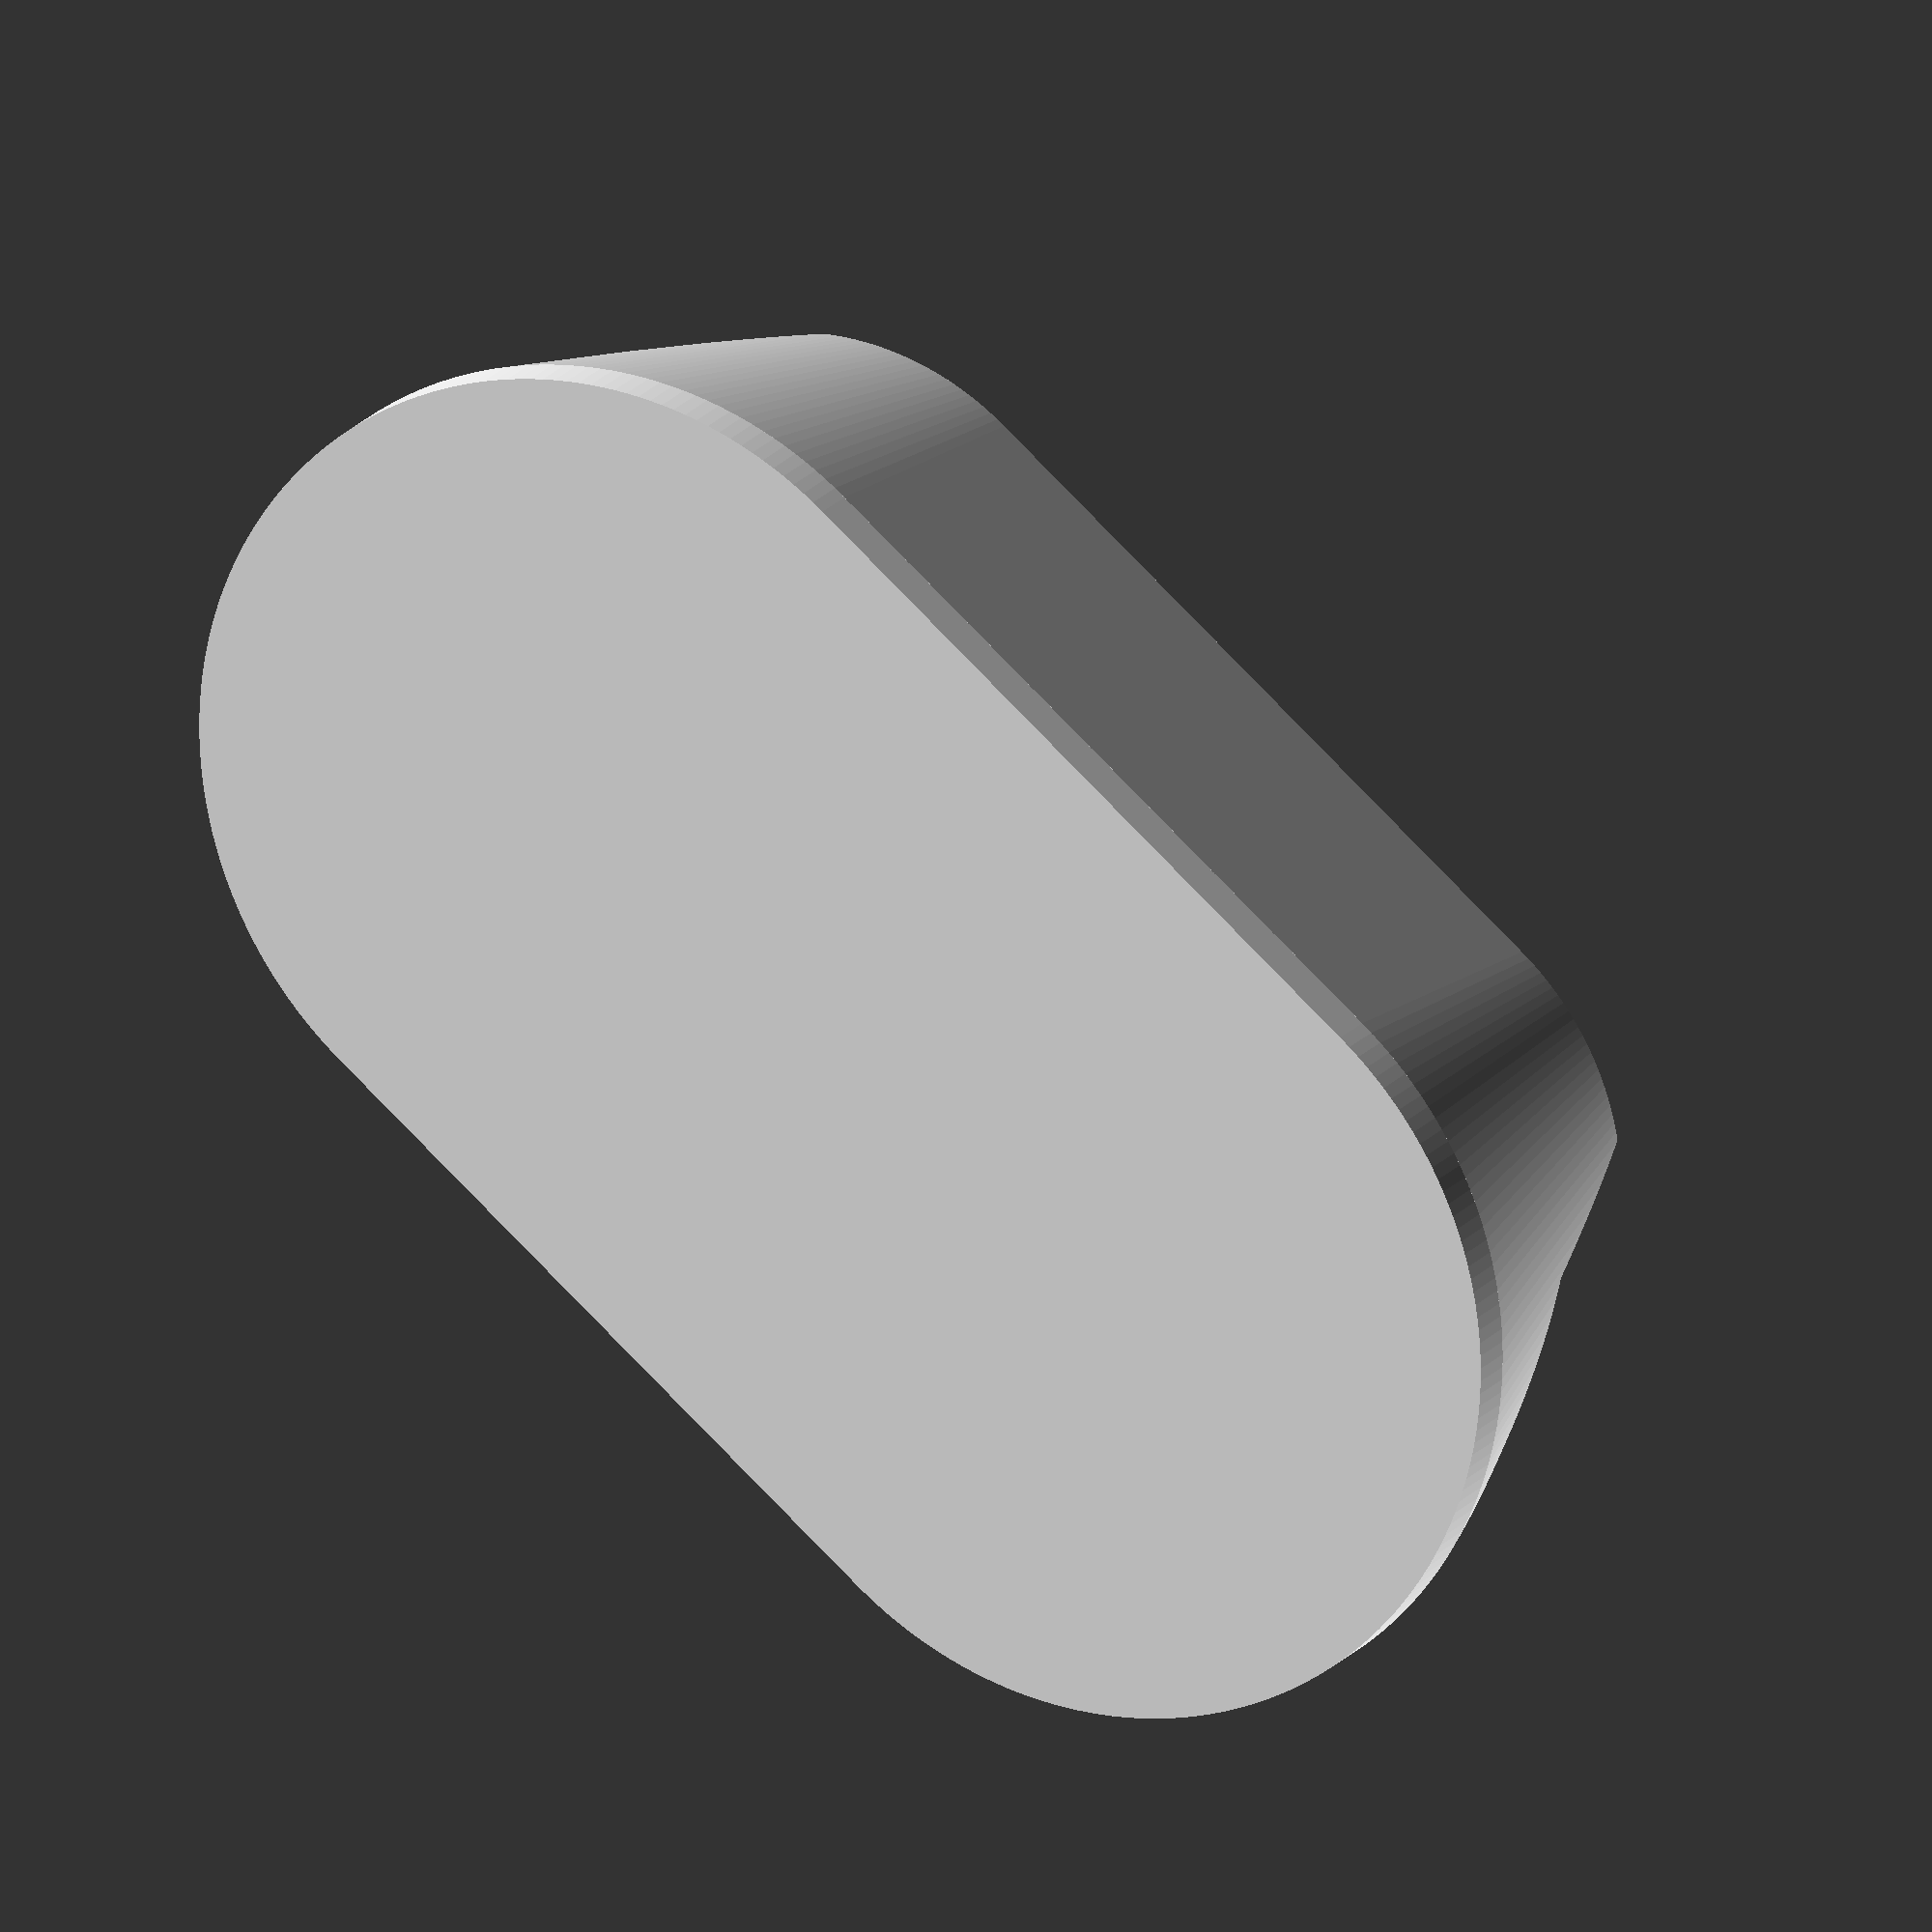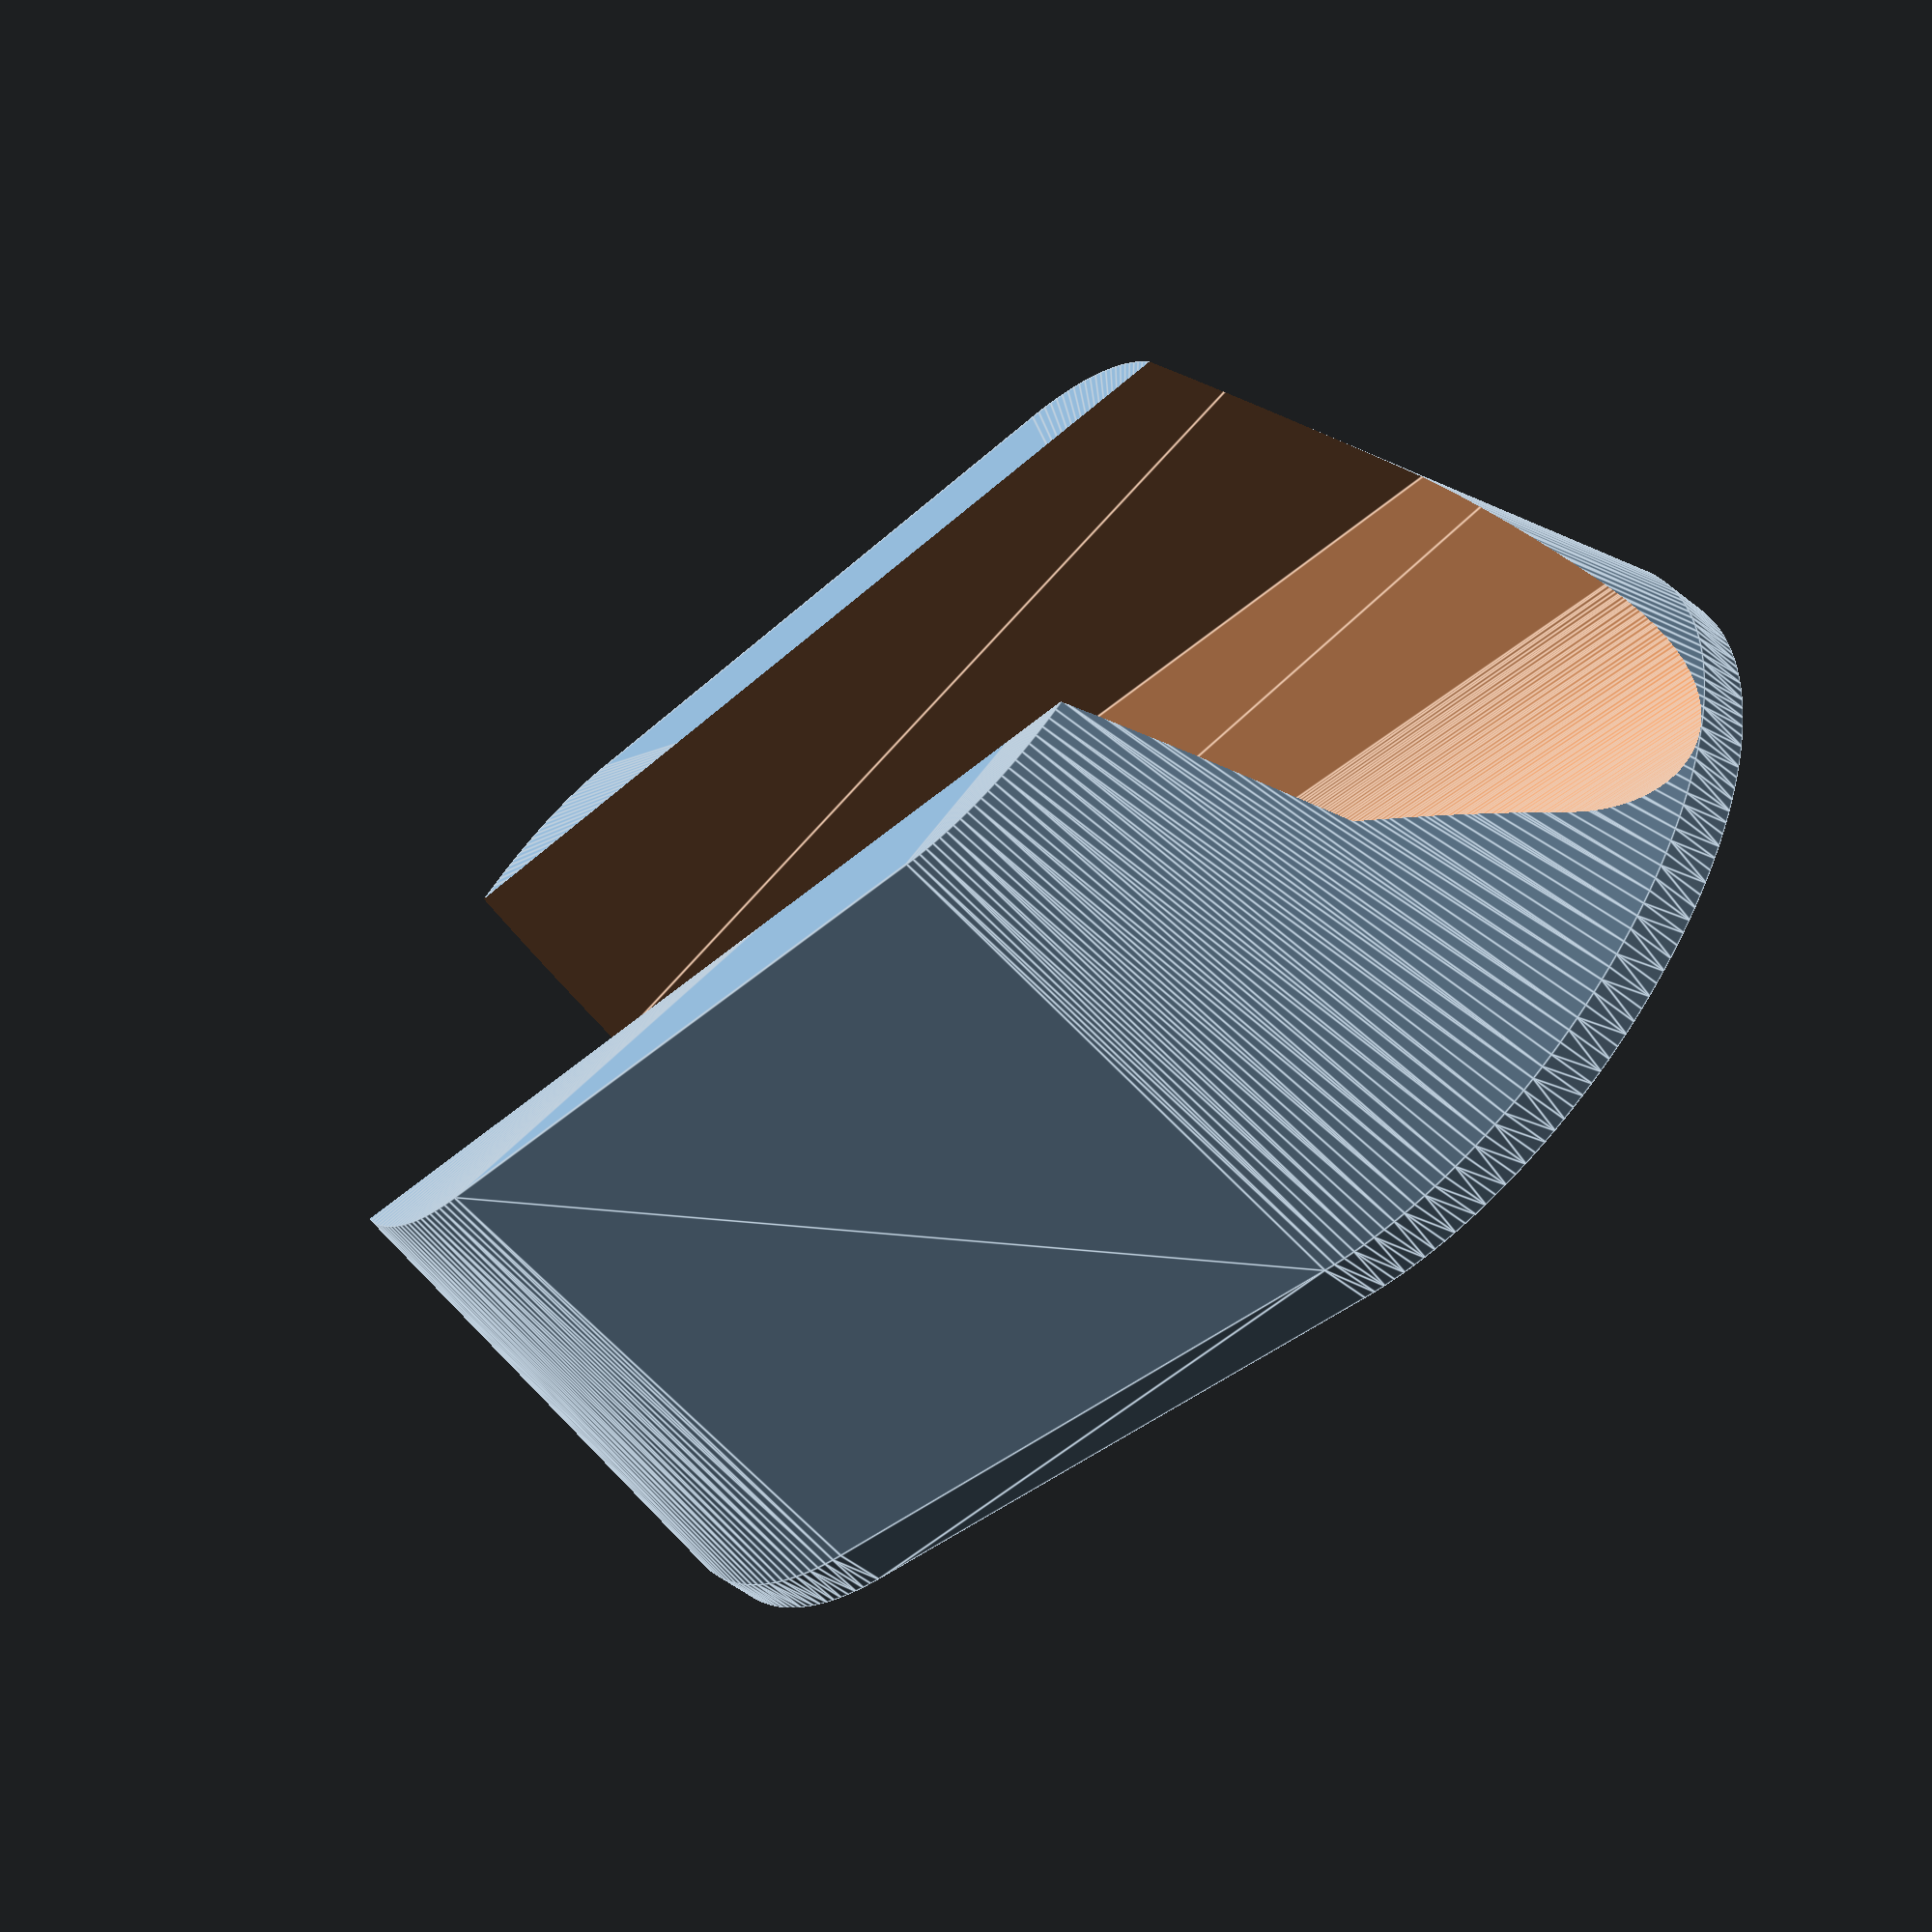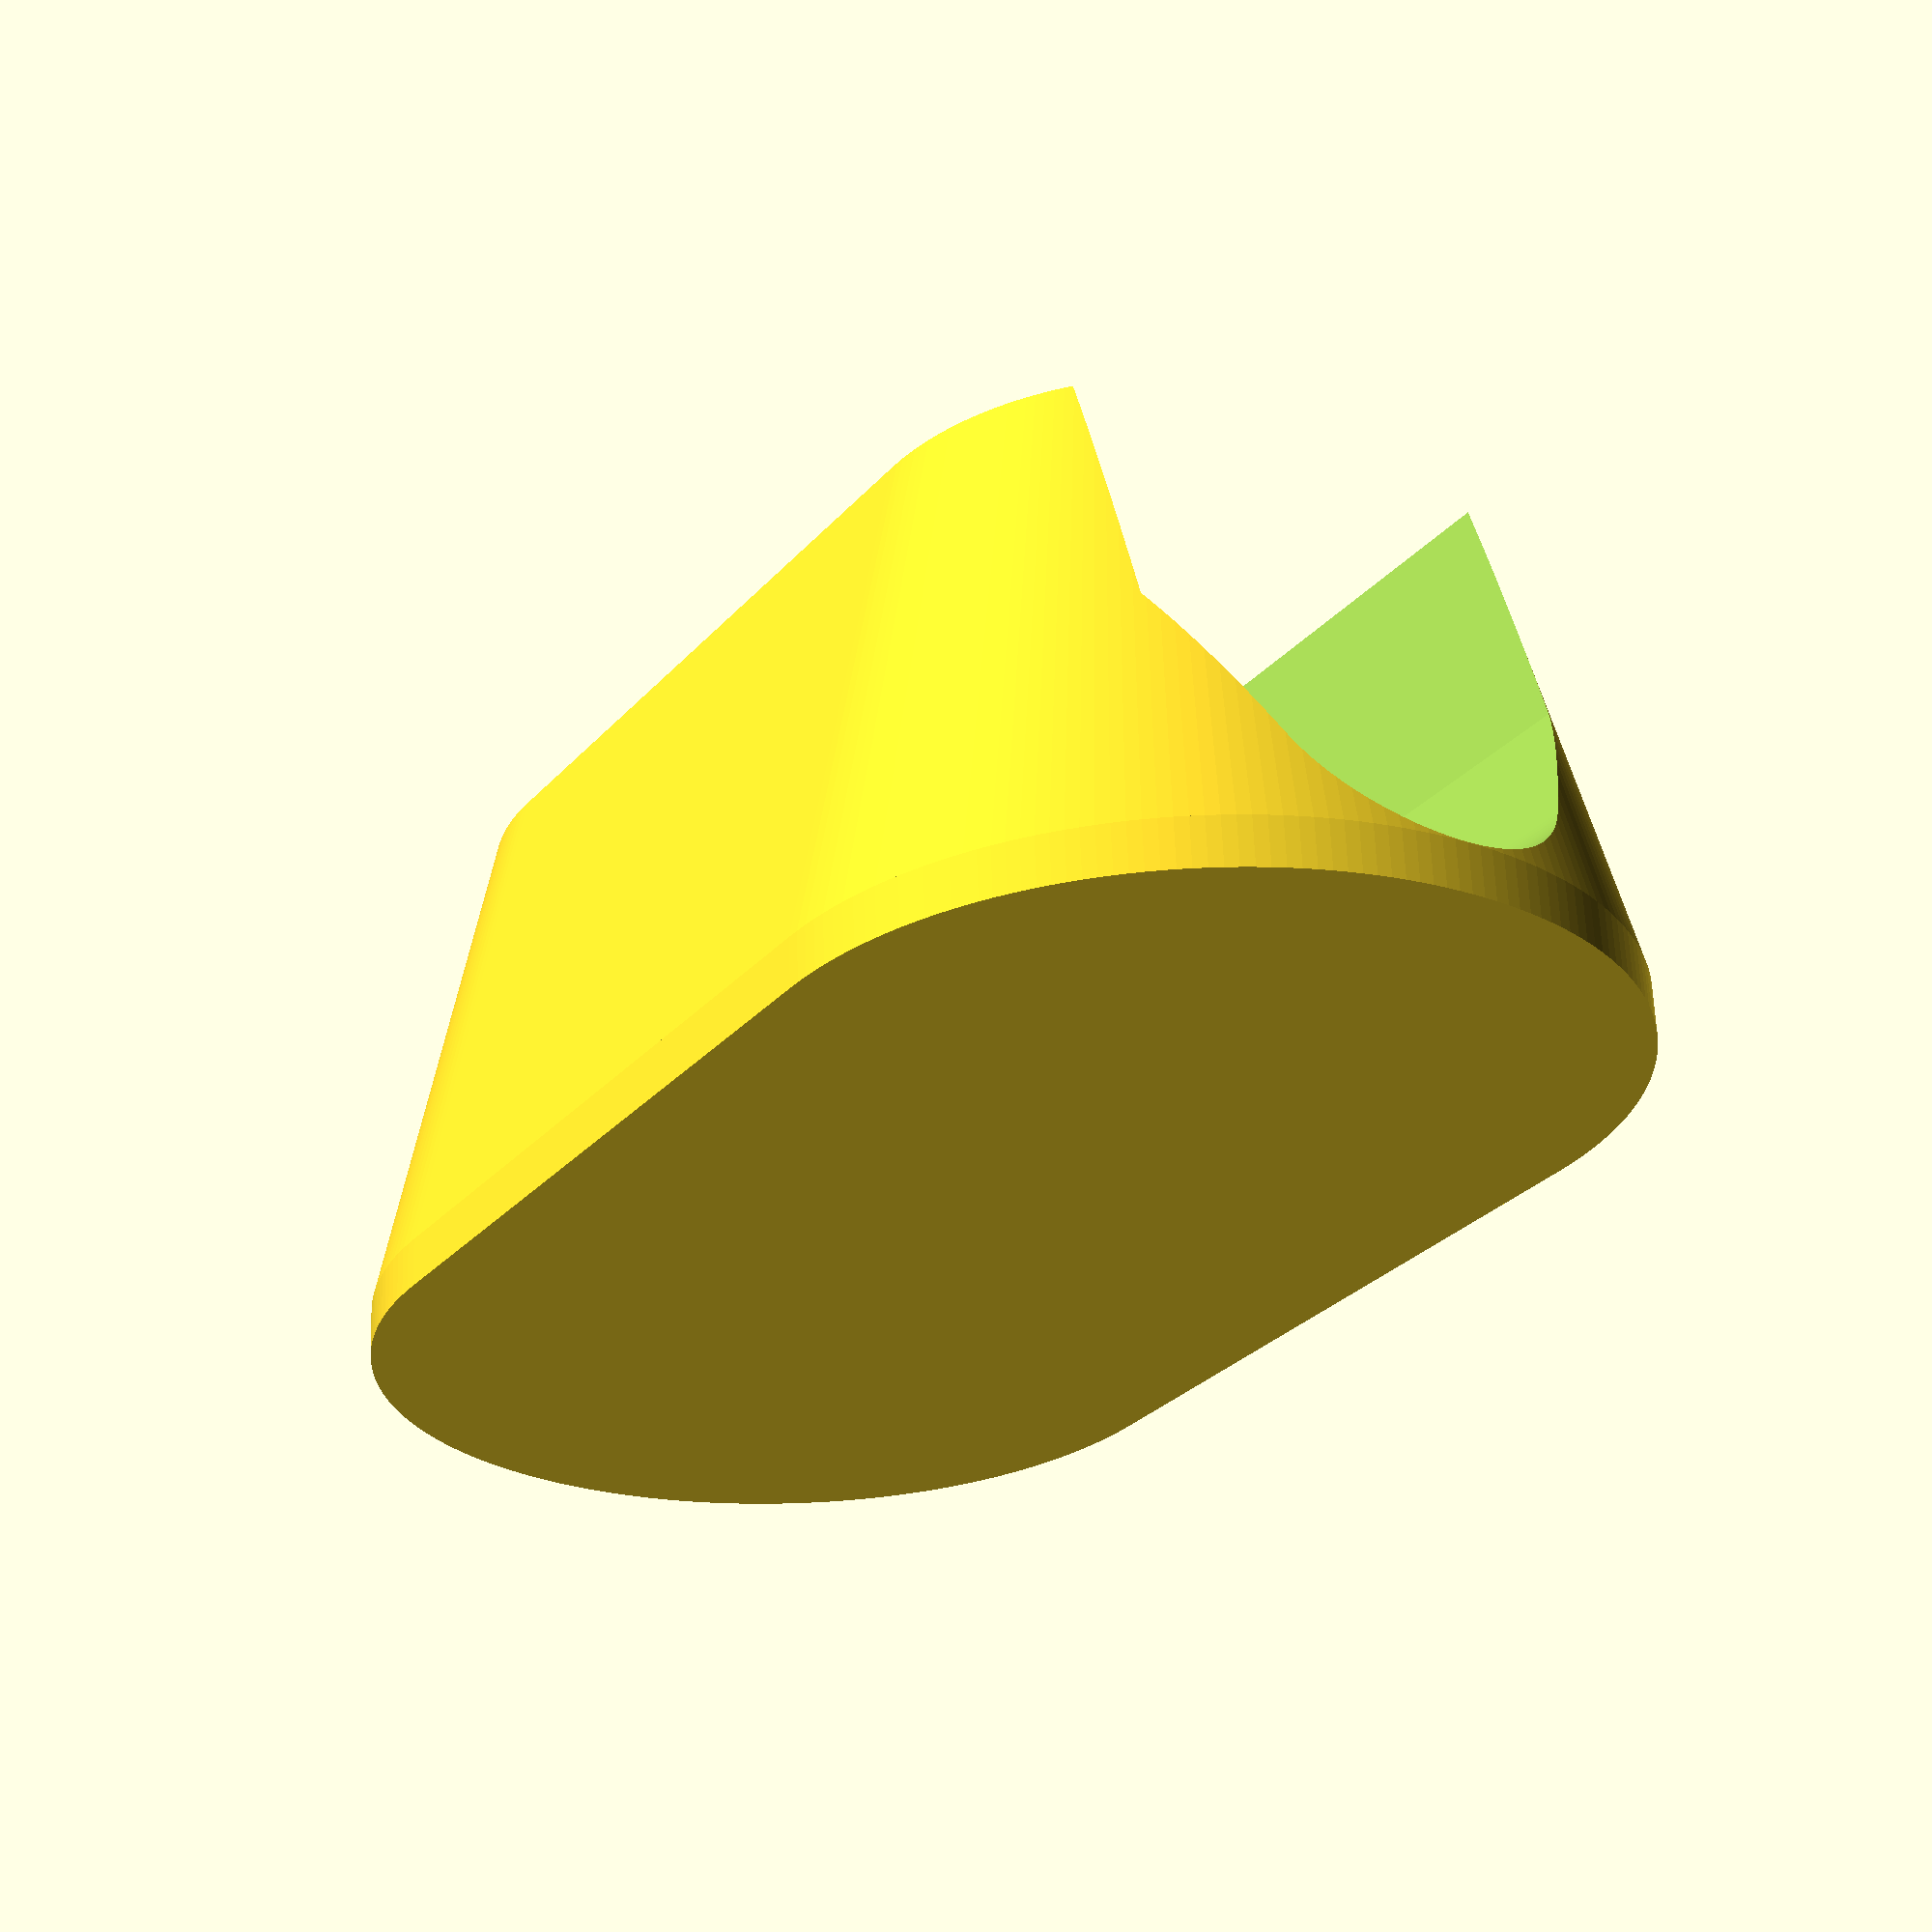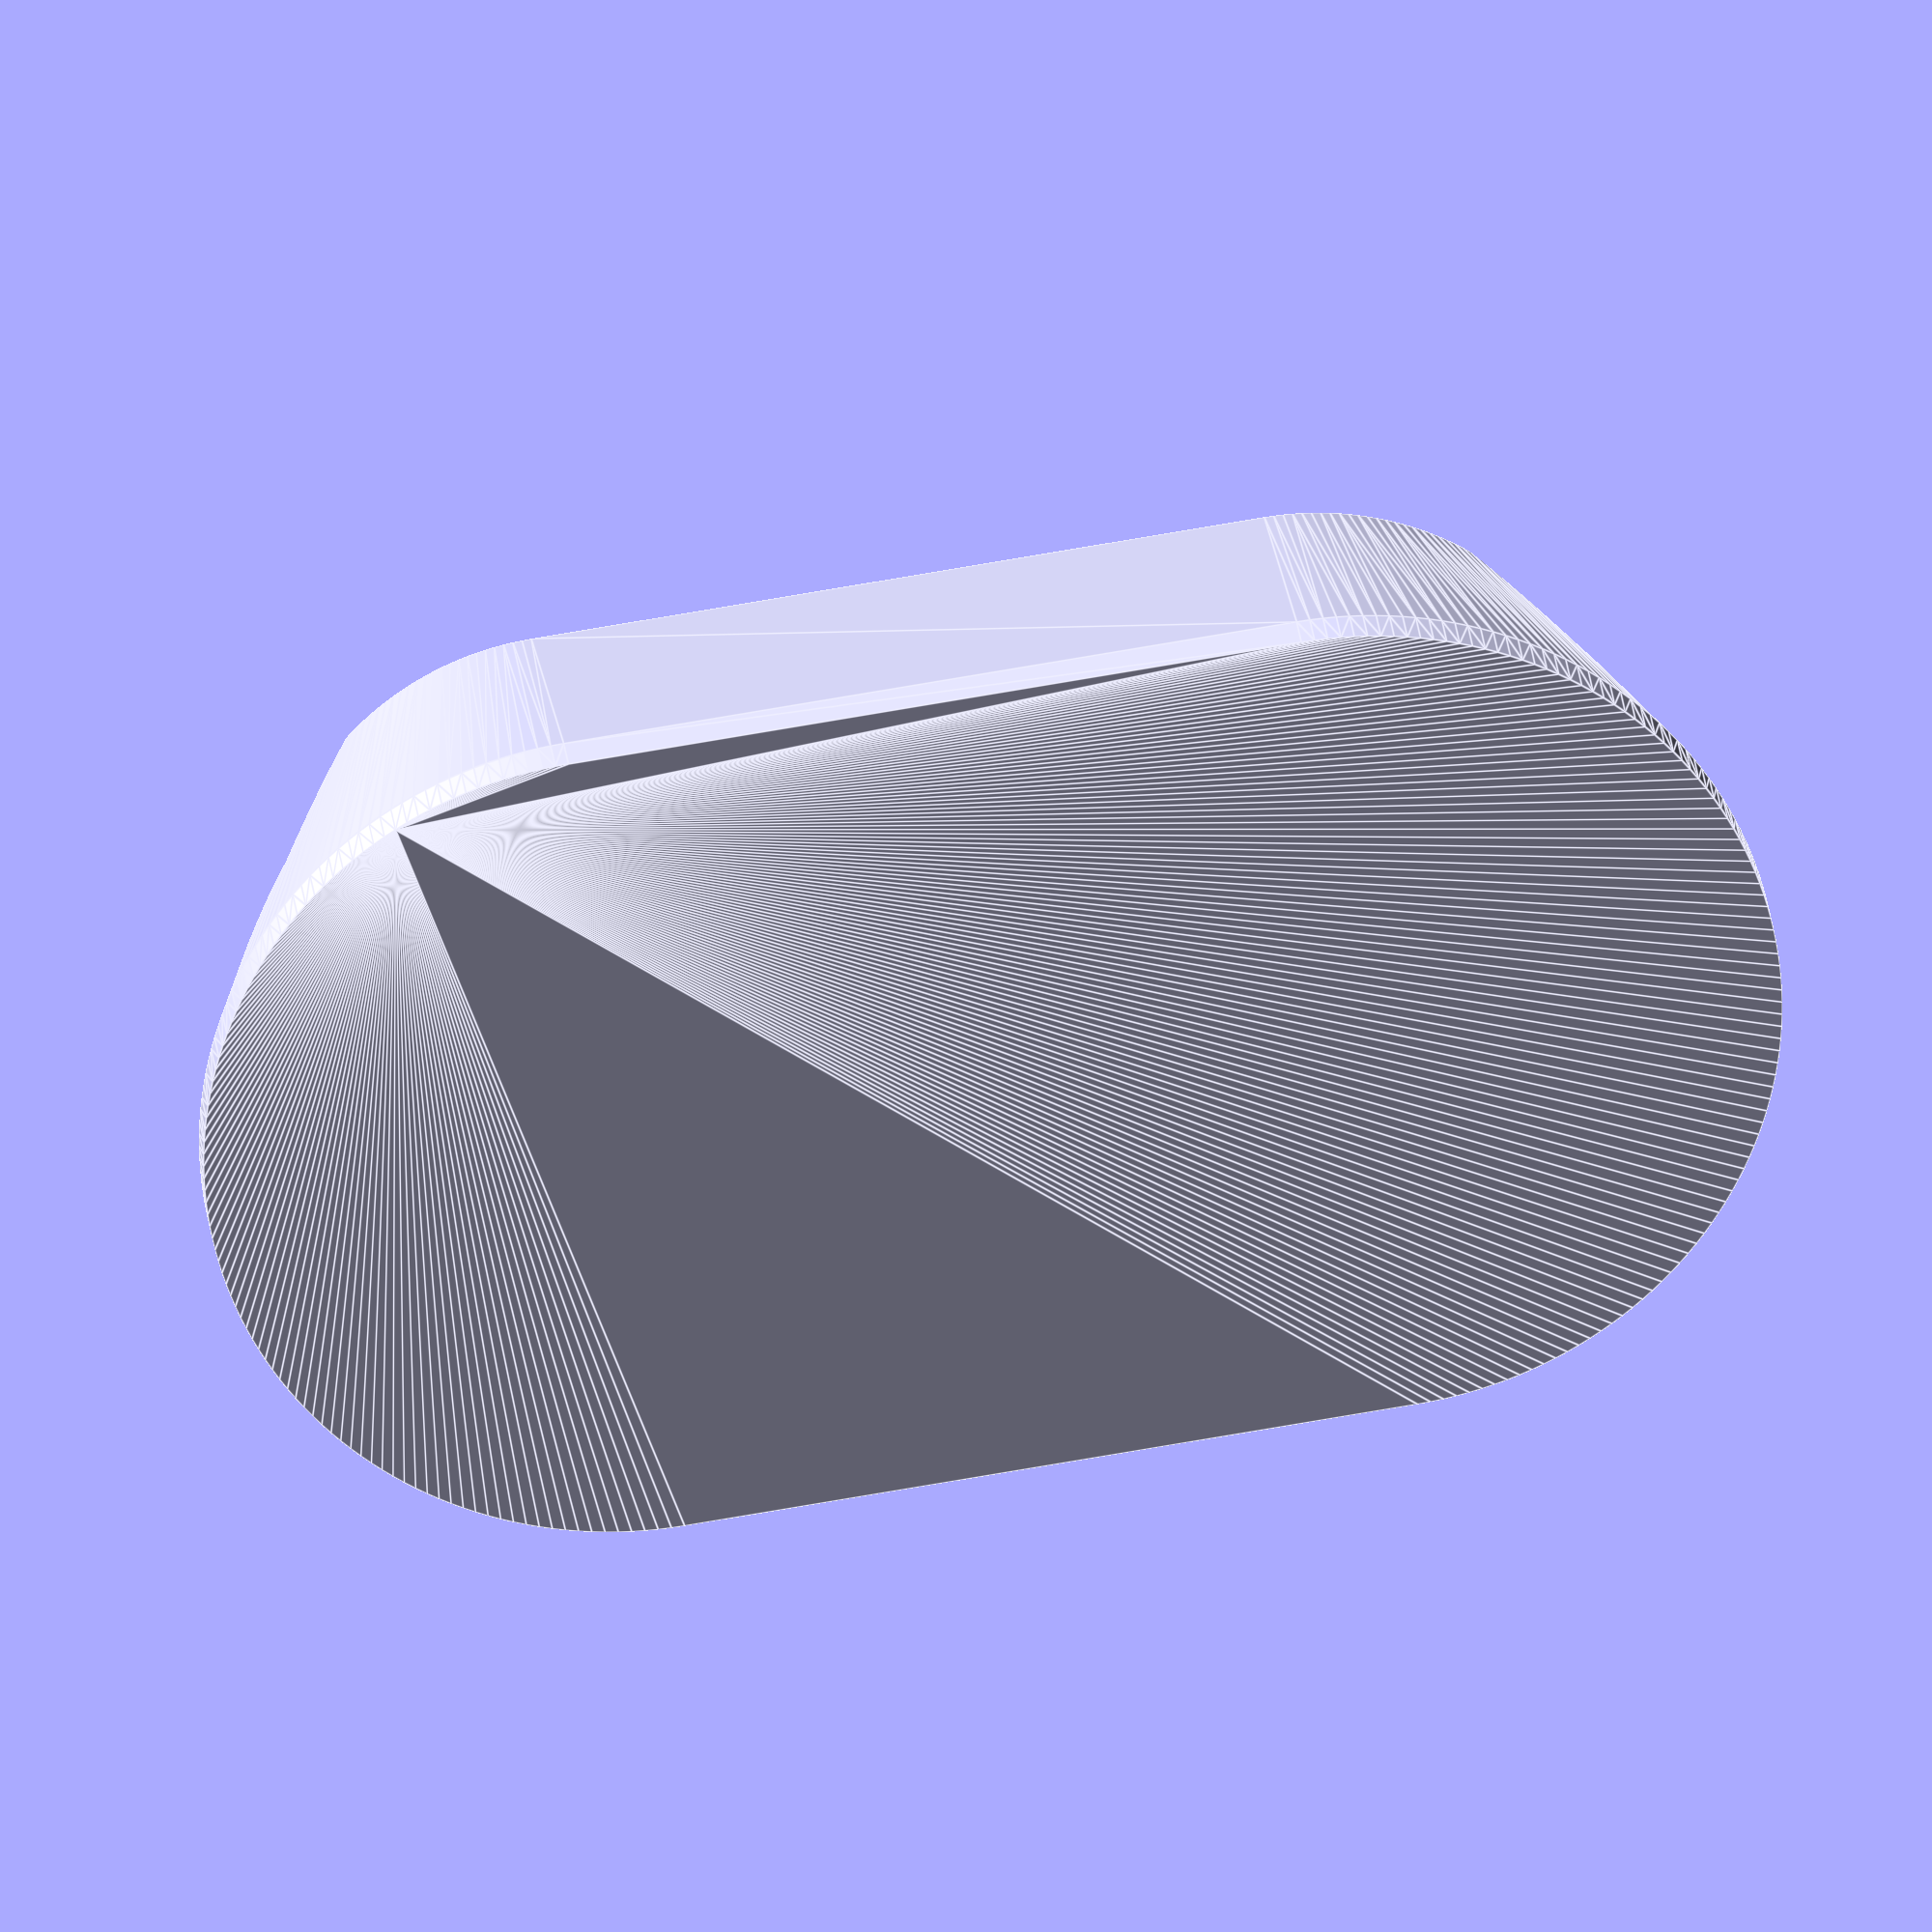
<openscad>
// This is a simple stand to hold a woodworking plane on it's back
// to aid in removing flash or other faults from 3d printed parts.

// Design is built around Stanley 12-960 Contractor Grade Low Angle Plane

epsilon = 0.1;
knob_d = 25.5;
knob_base_h = 22.5;
knob_inset=8;

plane_w = 45.75;
base_h = 53;
base_l = 75;

taper = 20; // how far to flare the base out

$fn=200;

translate([0,0,5]) {

  // Cone base for adjustment knob
  difference() {
    cylinder(d1=plane_w+2*taper,d2=knob_d+8,h=knob_base_h+knob_inset);
    translate([0,0,knob_base_h+epsilon]) cylinder(d=knob_d,h=knob_inset+epsilon);
  }


  //translate([-plane_w/2,-25,0]) cube([plane_w,base_l,base_h]);
  difference() {
    hull() {
      cylinder(d1=plane_w+2*taper,d2=plane_w+2*7.5,h=base_h);
      translate([0,base_l,0]) cylinder(d1=plane_w+2*taper,d2=plane_w+2*7.5,h=base_h);
    }
    hull() {
      translate([-plane_w/2,-50,base_h-27+epsilon]) cube([plane_w,base_l*3,30]);
      translate([0,-50,33/2+epsilon]) rotate([-90,0,0]) cylinder(d=33,h=base_l*3);
    }
  }

  // Non-tapered base
  translate([0,0,-5]) hull() {
    cylinder(d=plane_w+2*taper,h=5+epsilon/2);
    translate([0,base_l,0]) cylinder(d=plane_w+2*taper,h=5+epsilon/2);
  }
}

// Cut-off tabs to aid in getting print off of bed.
*hull() {
  translate([-50,0,0]) cylinder(r=8,h=1);
  translate([ 50,0,0]) cylinder(r=8,h=1);
}



</openscad>
<views>
elev=341.3 azim=50.8 roll=206.0 proj=o view=solid
elev=55.4 azim=107.7 roll=50.2 proj=p view=edges
elev=116.7 azim=148.1 roll=2.1 proj=p view=solid
elev=155.6 azim=277.9 roll=5.4 proj=o view=edges
</views>
